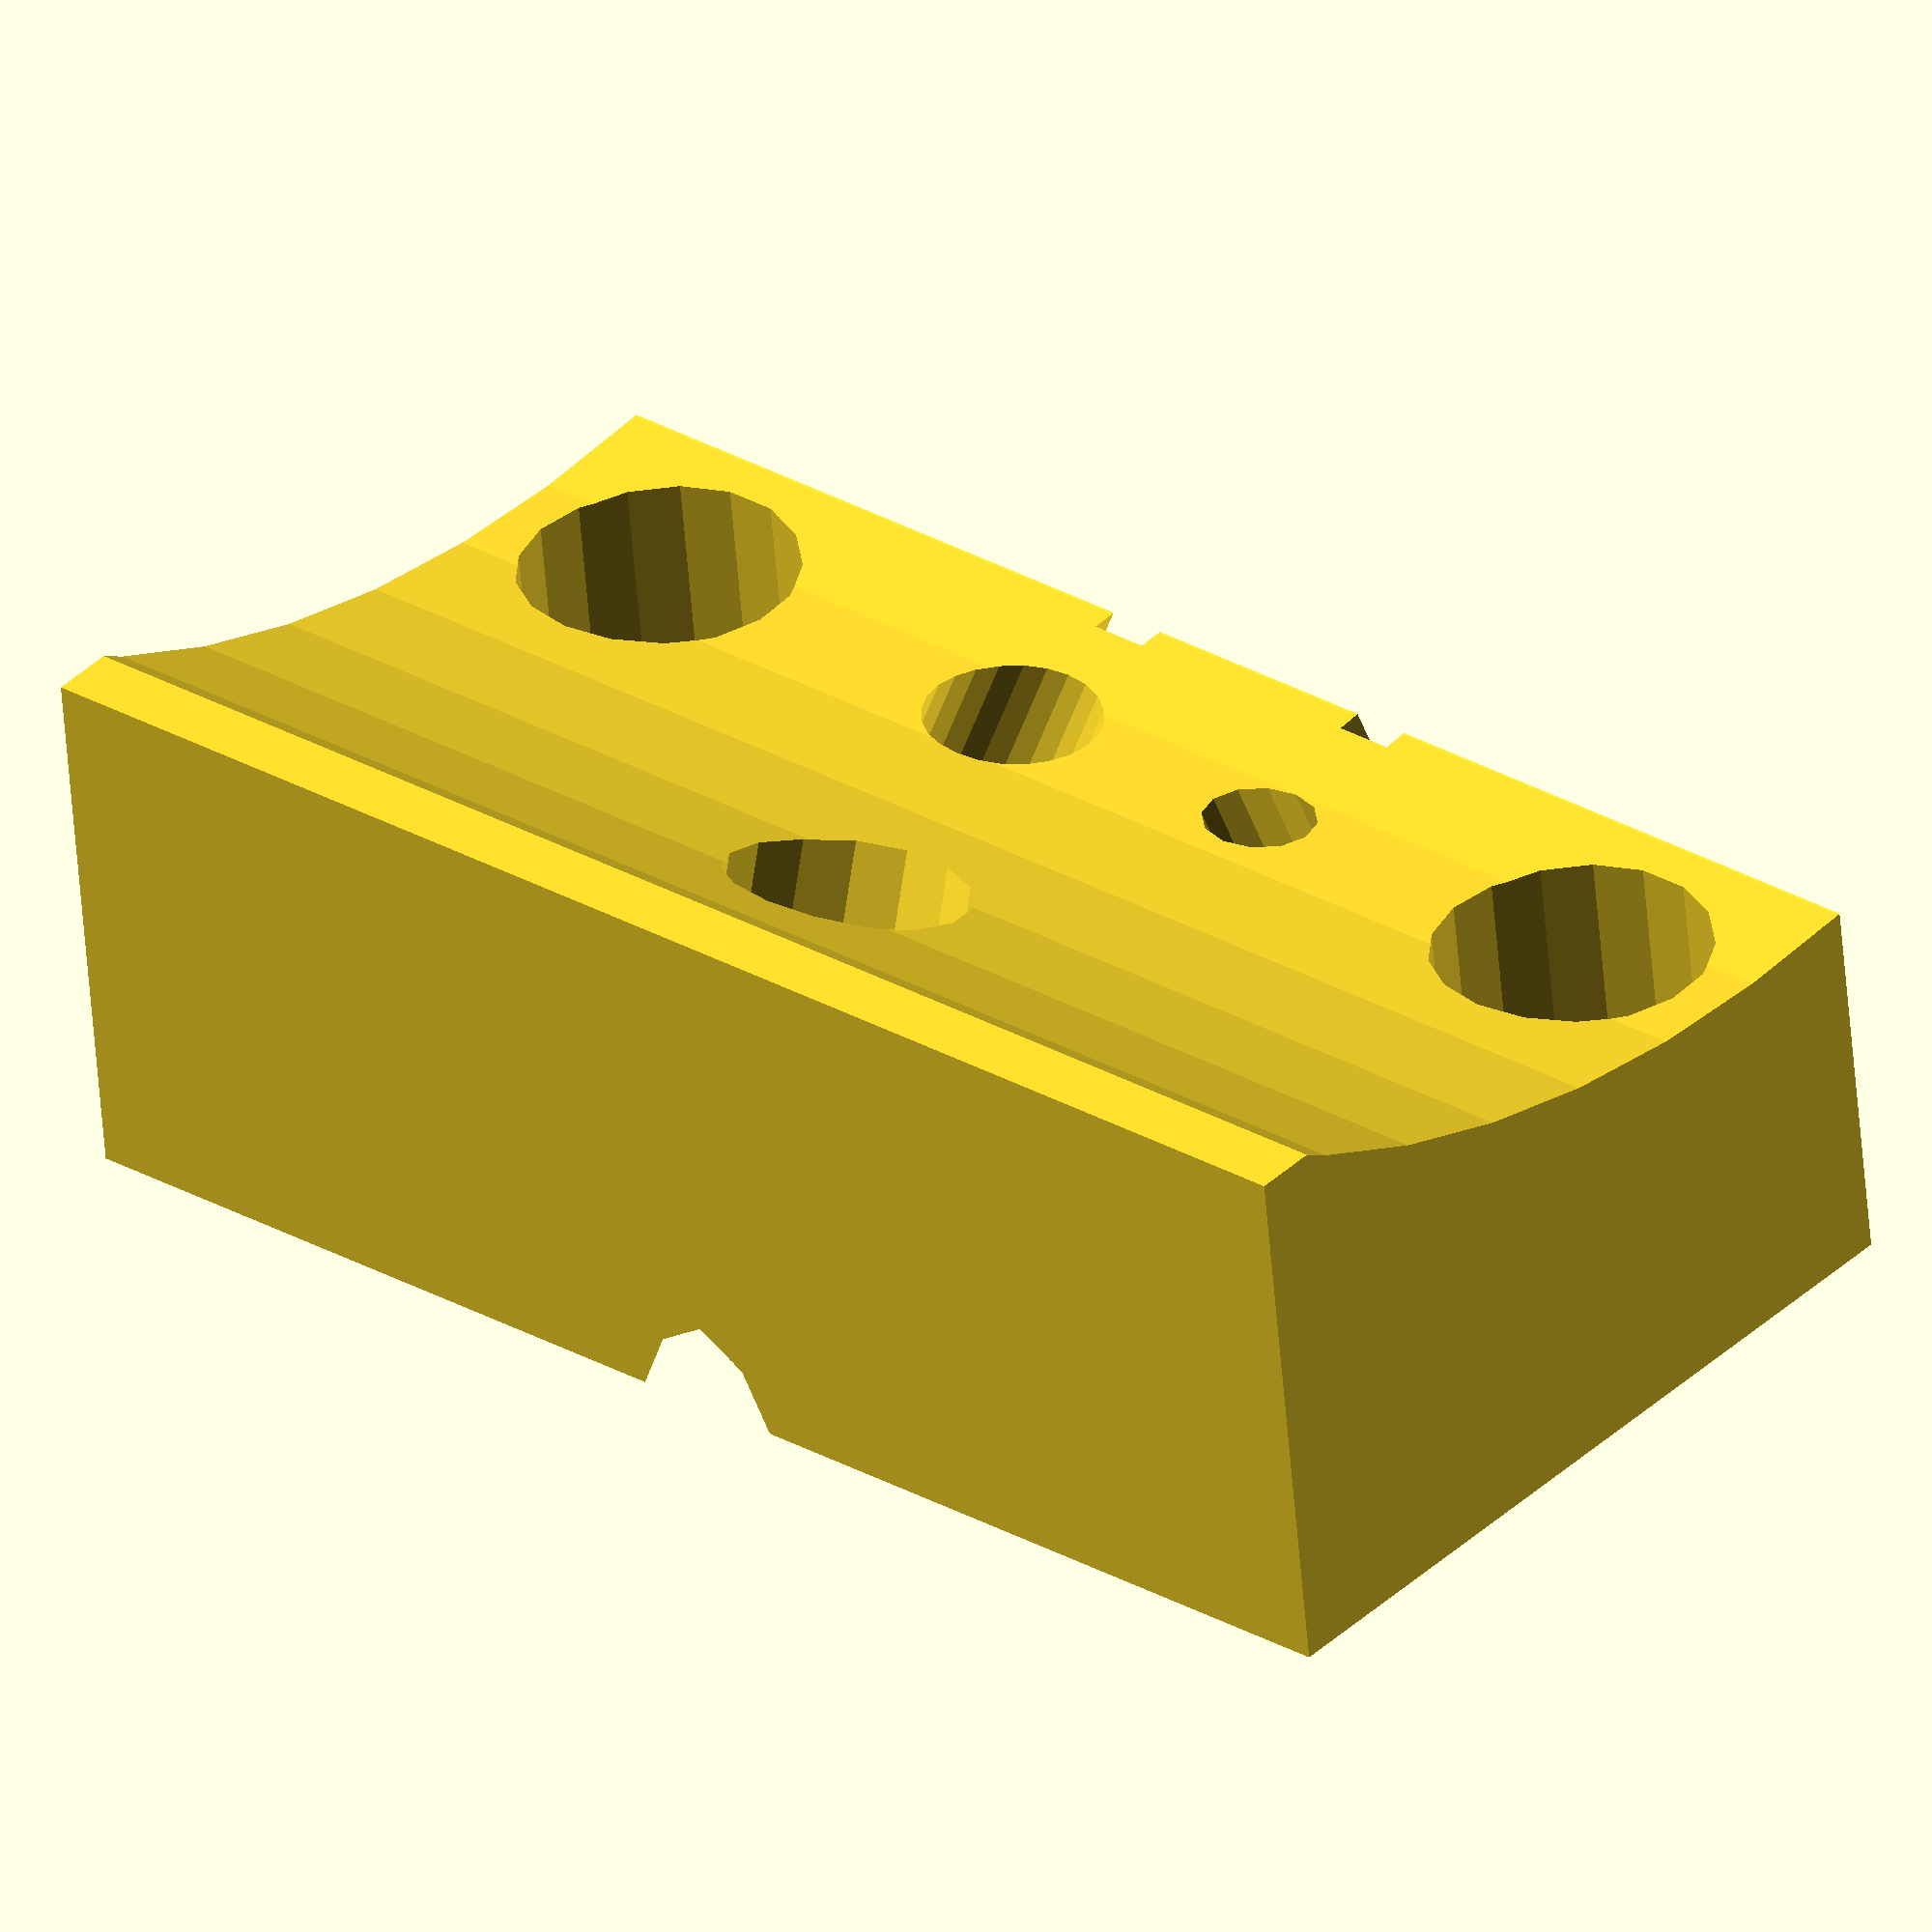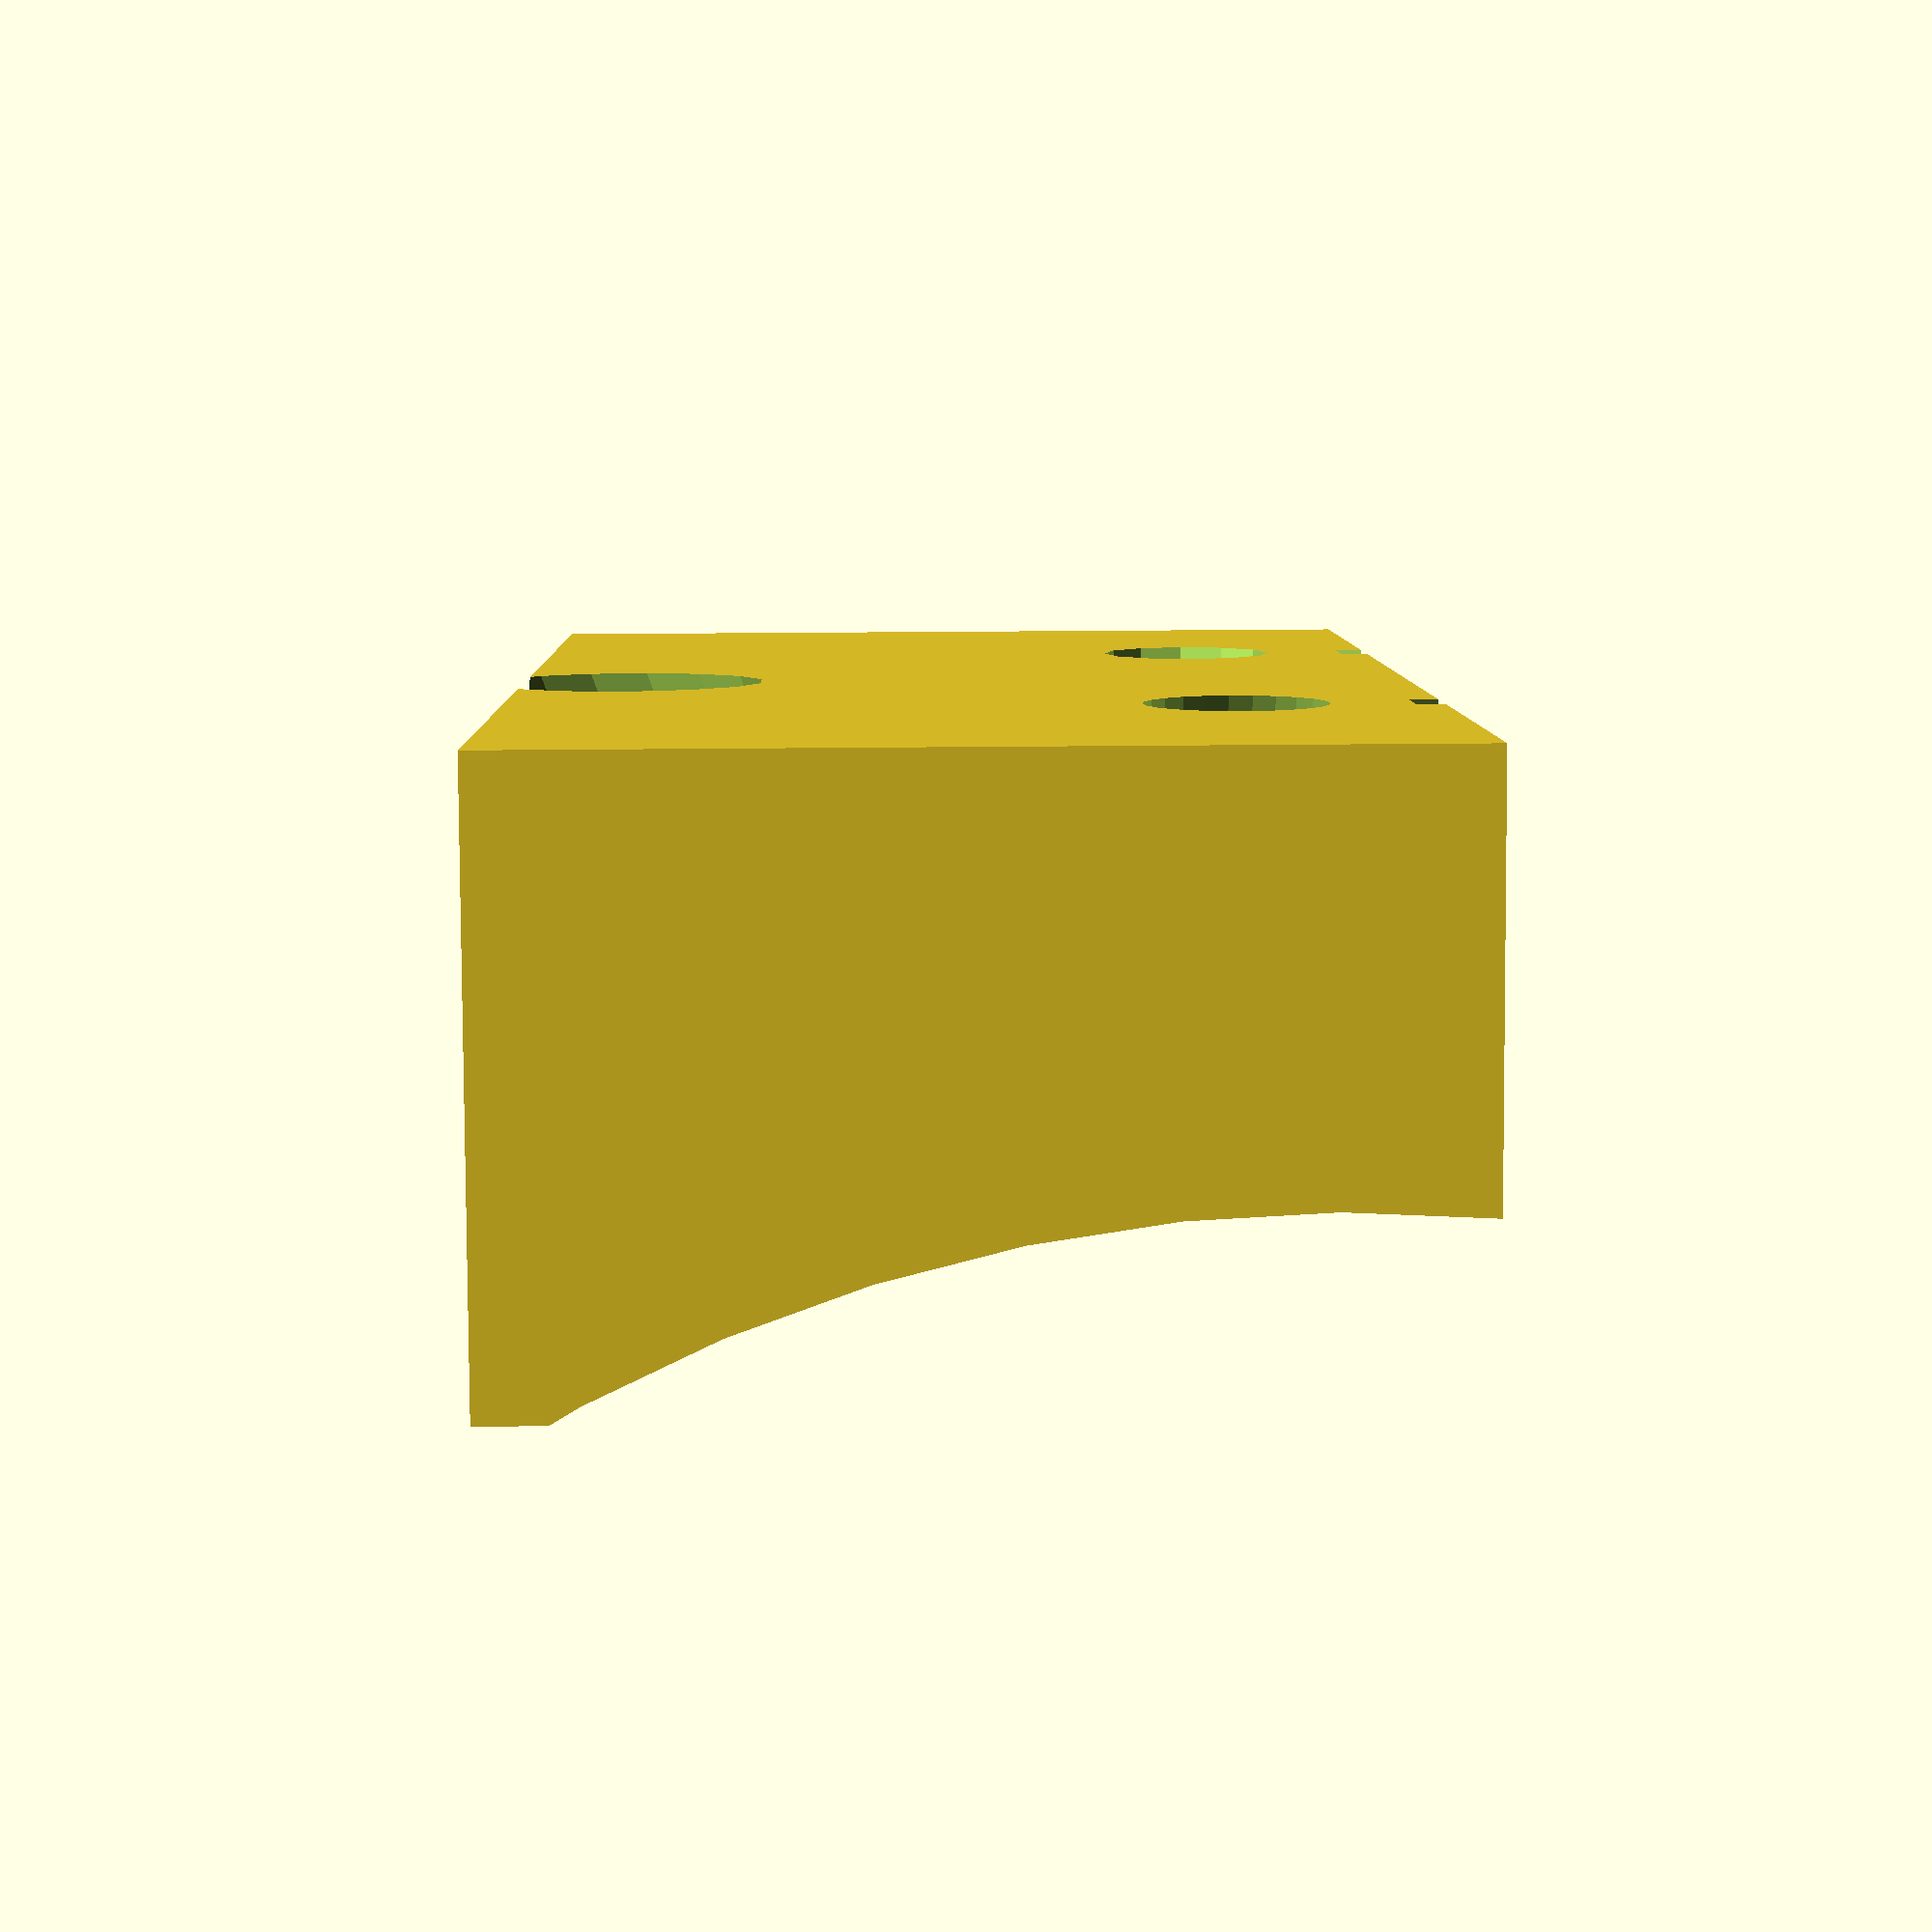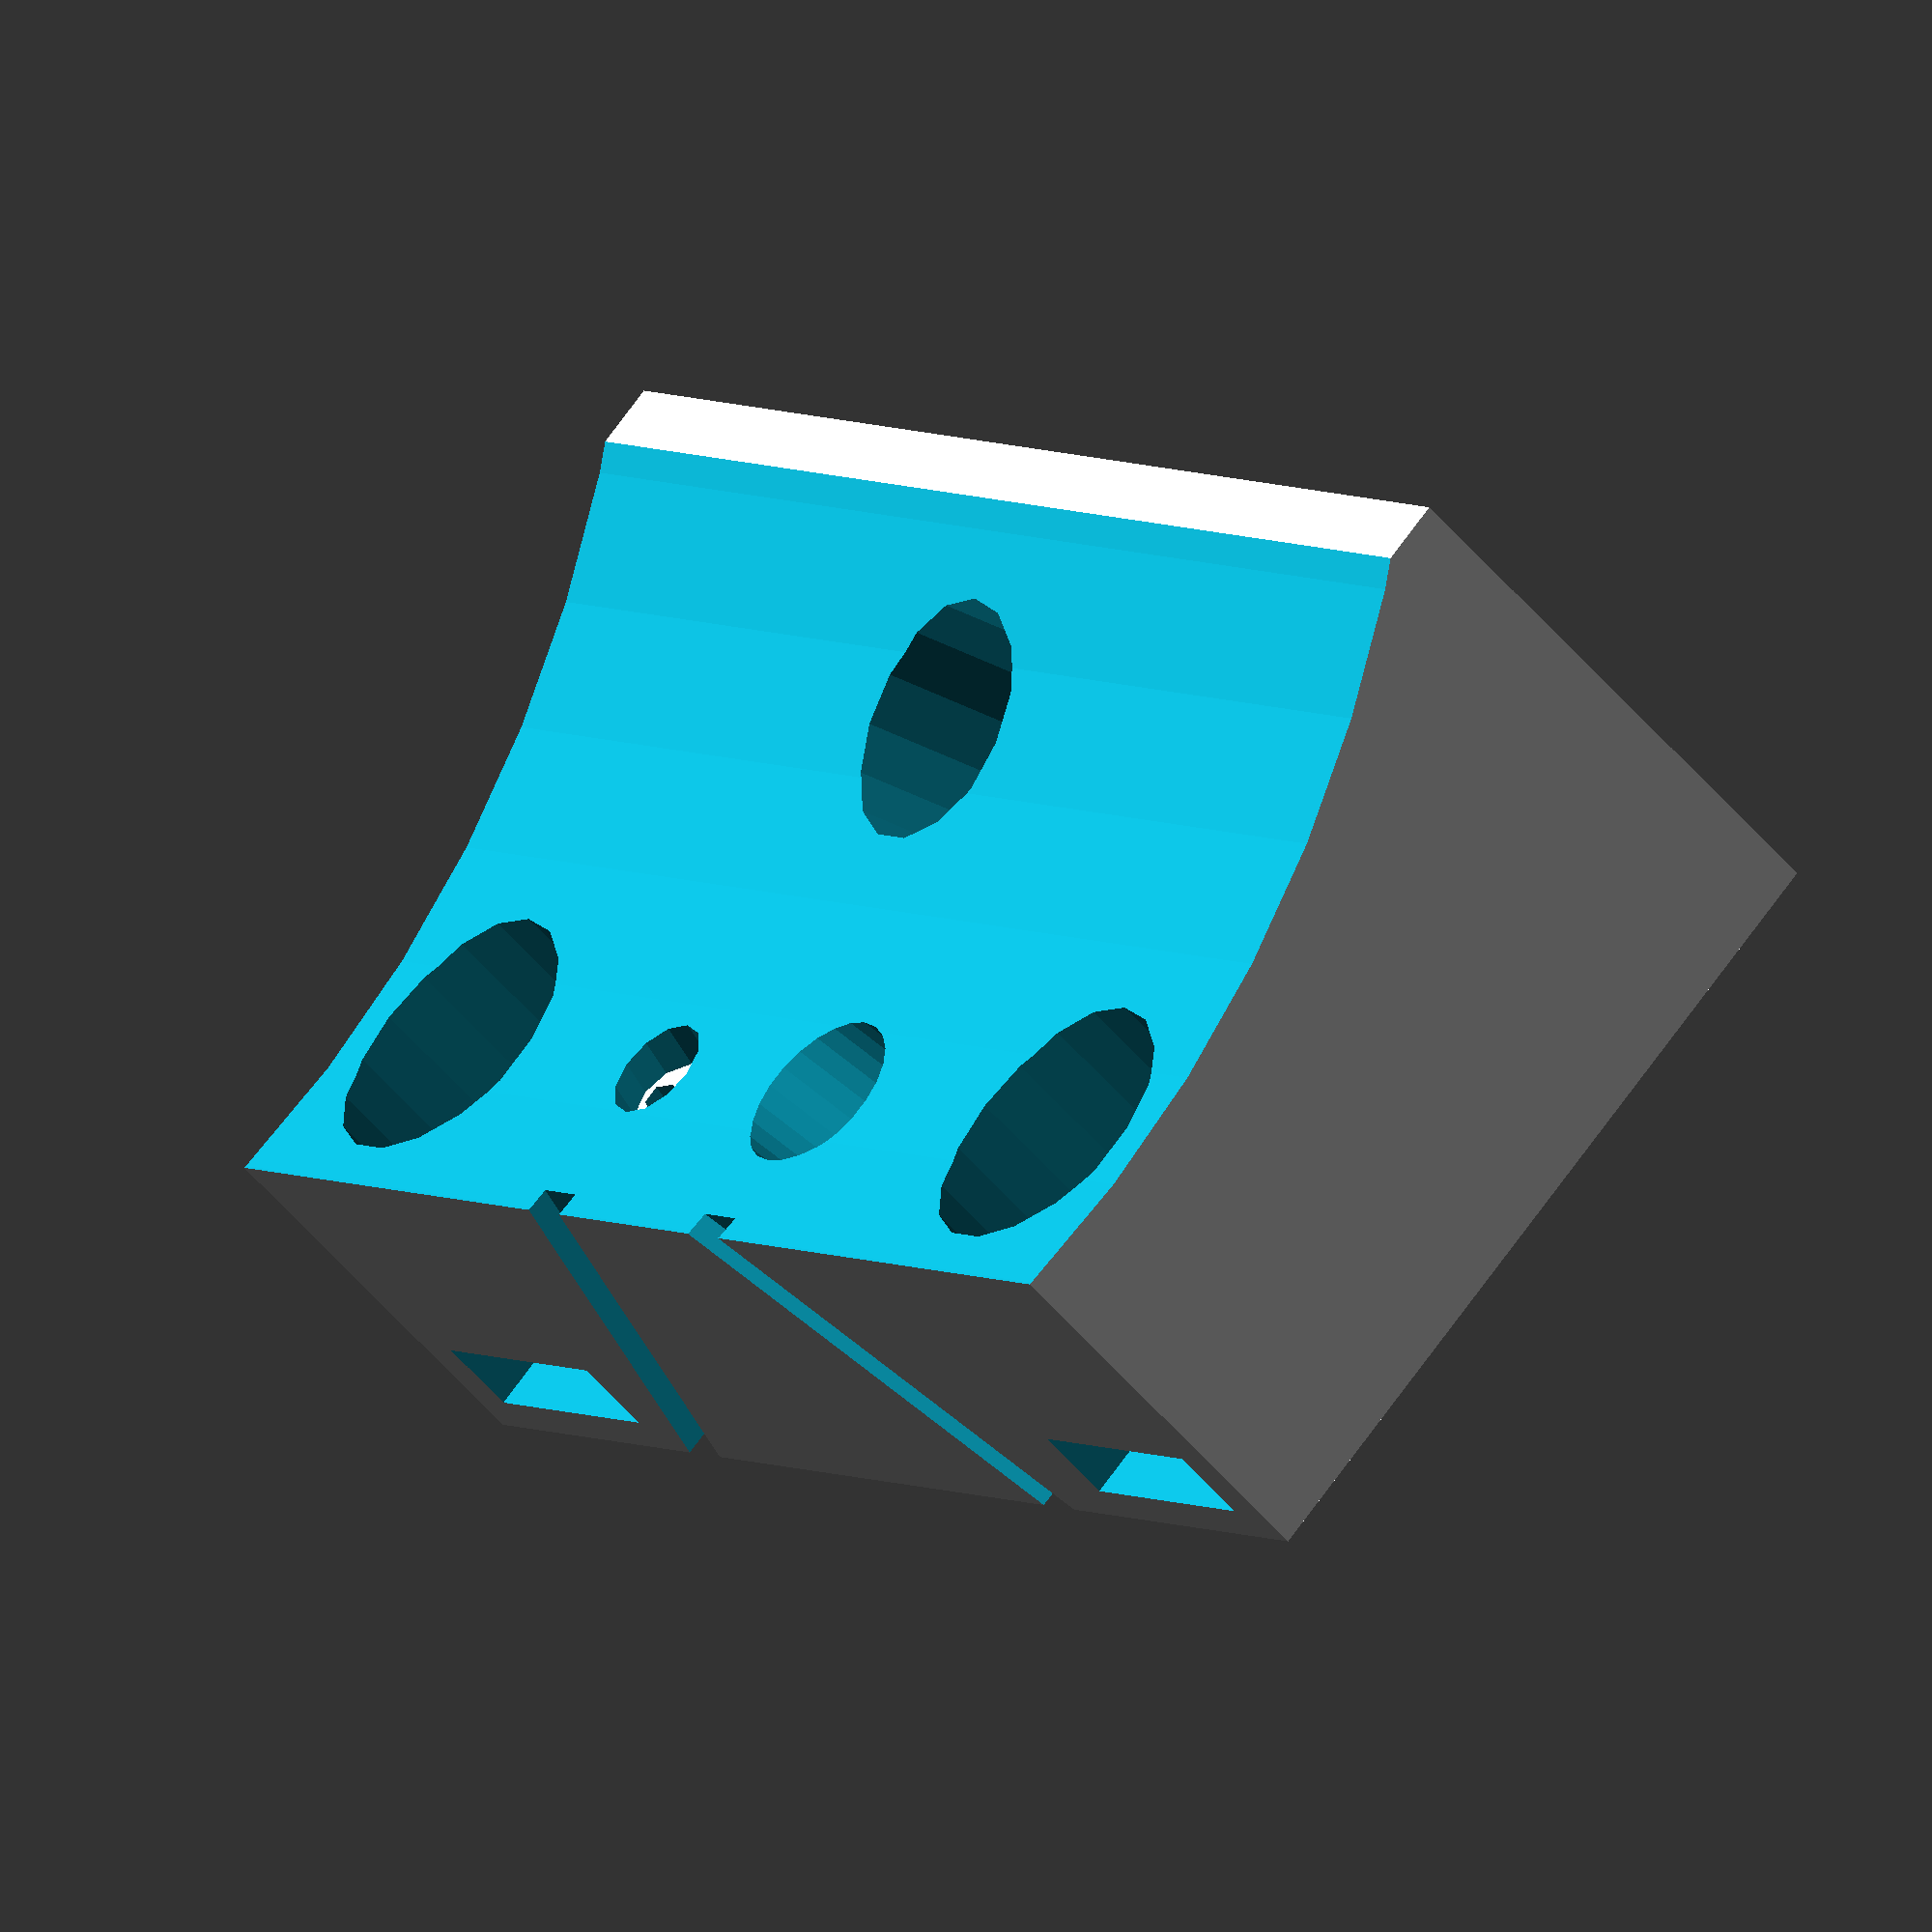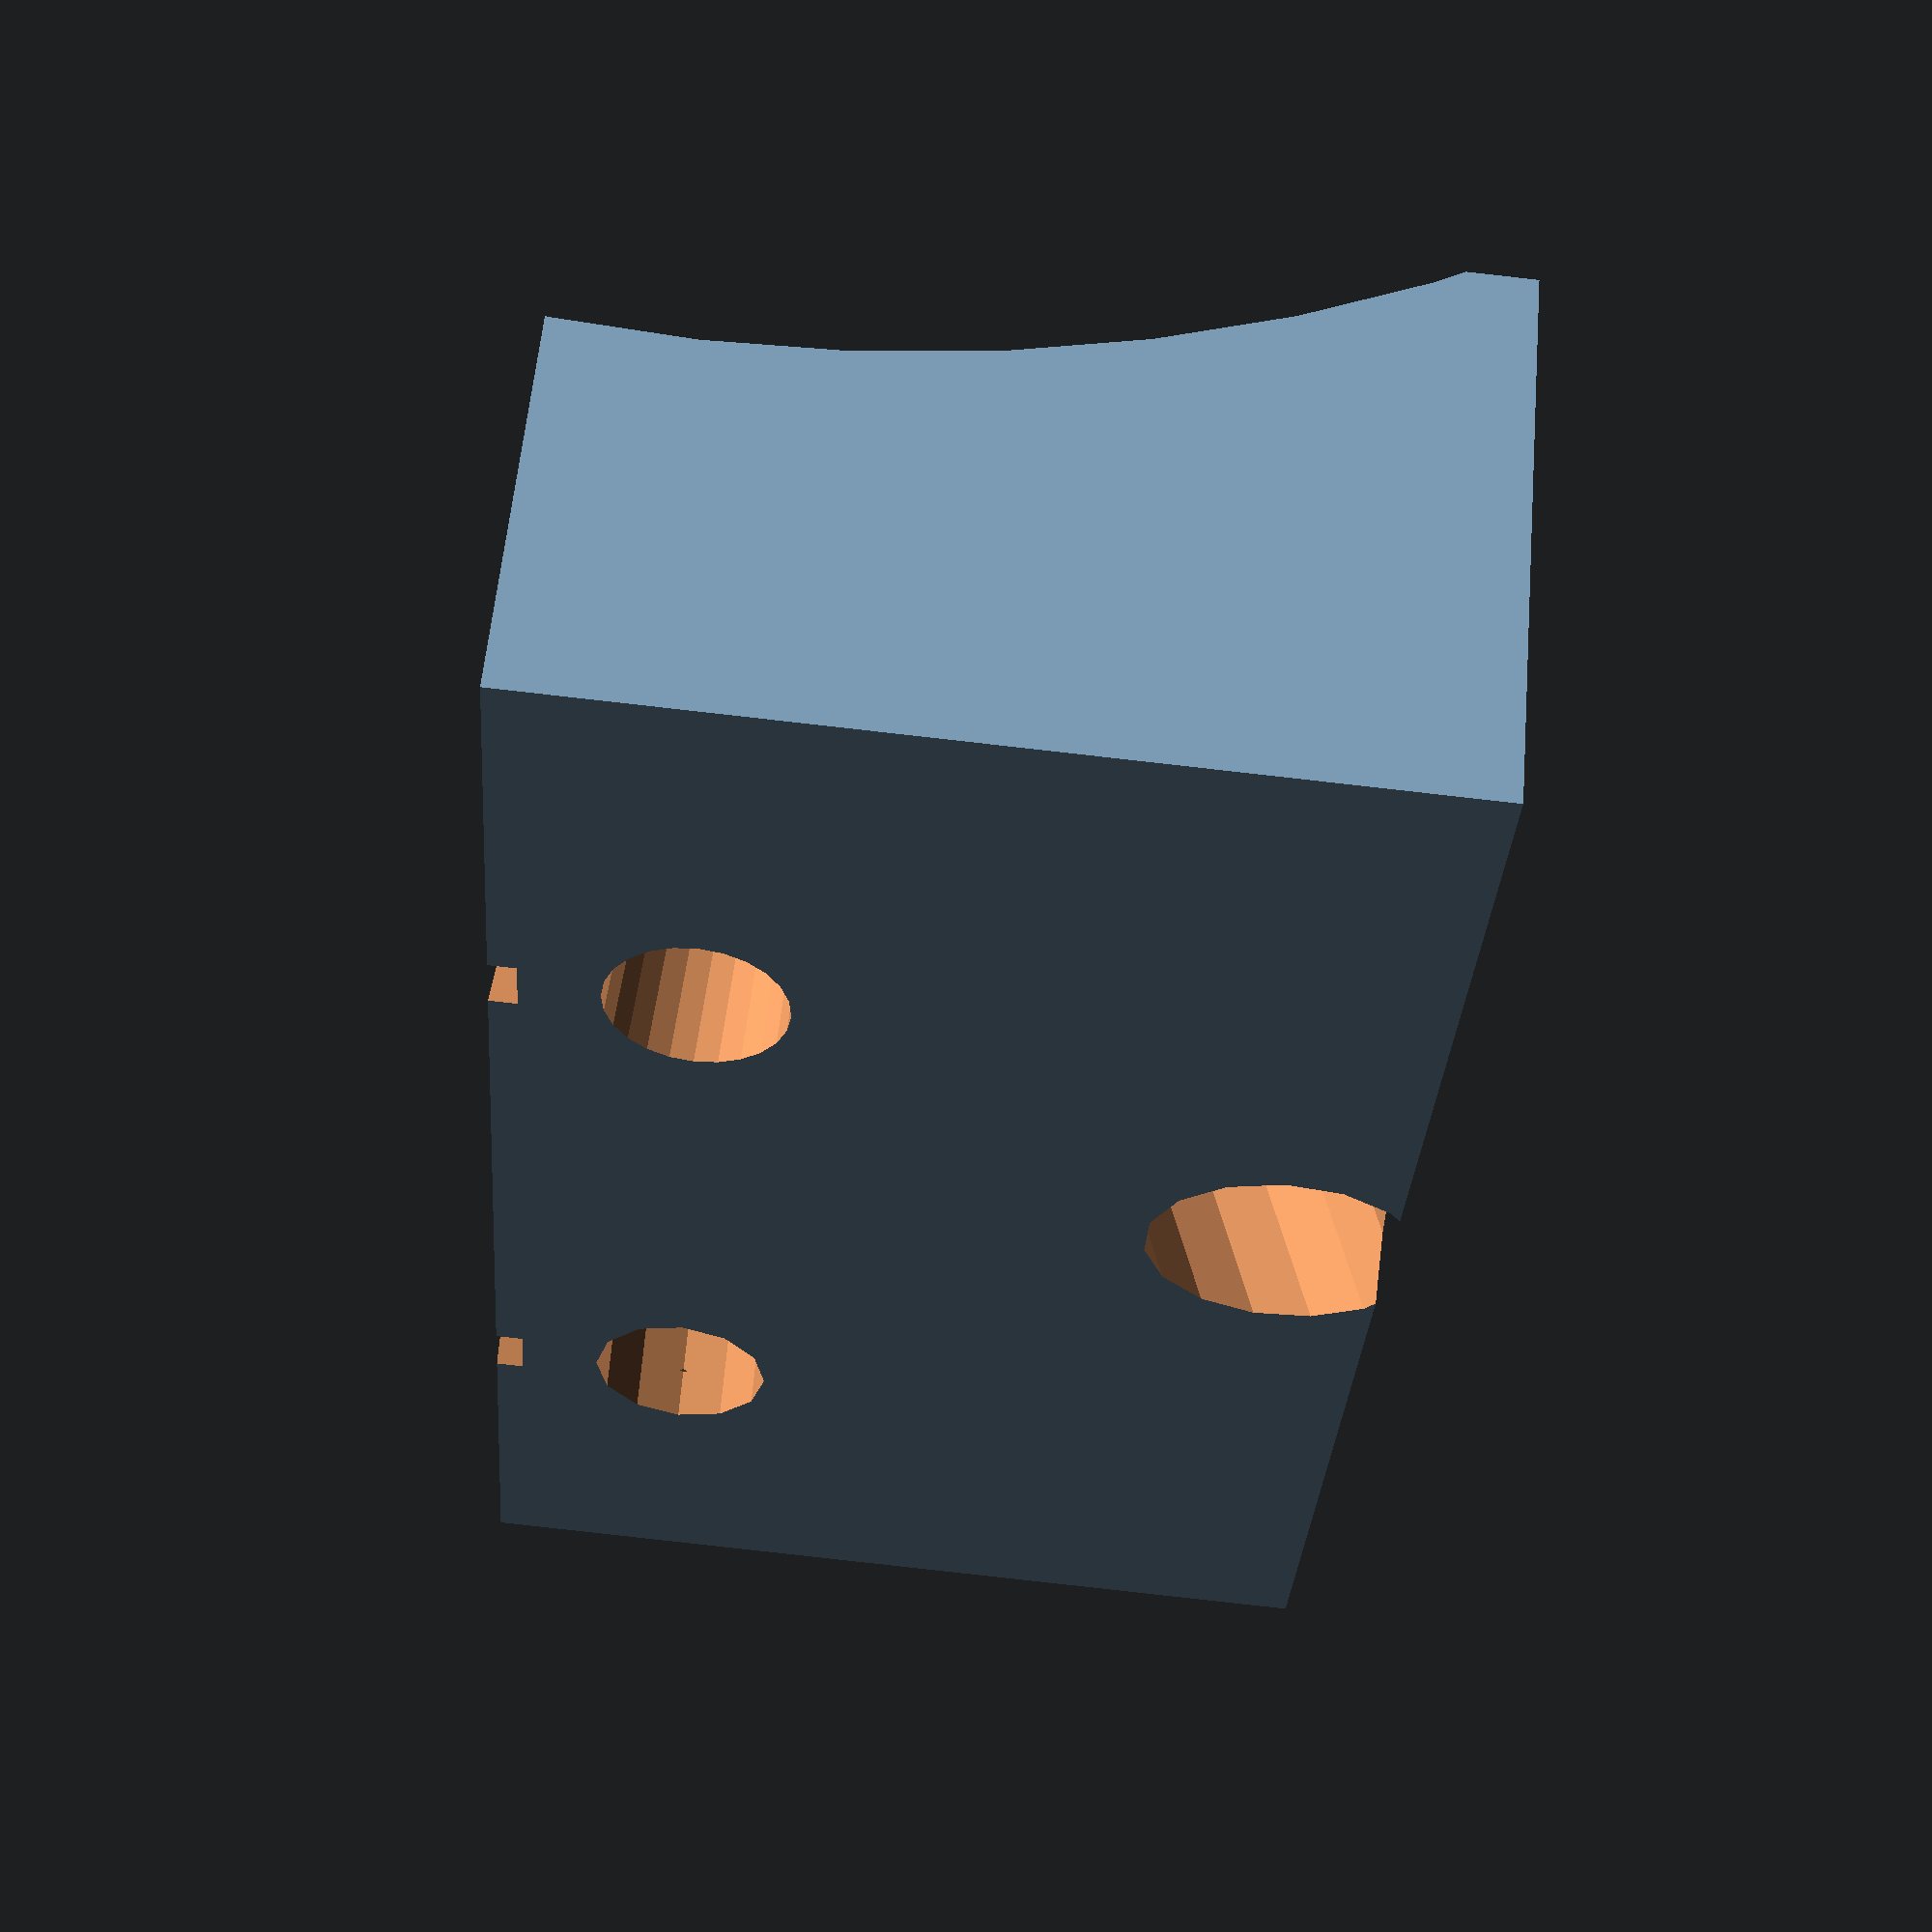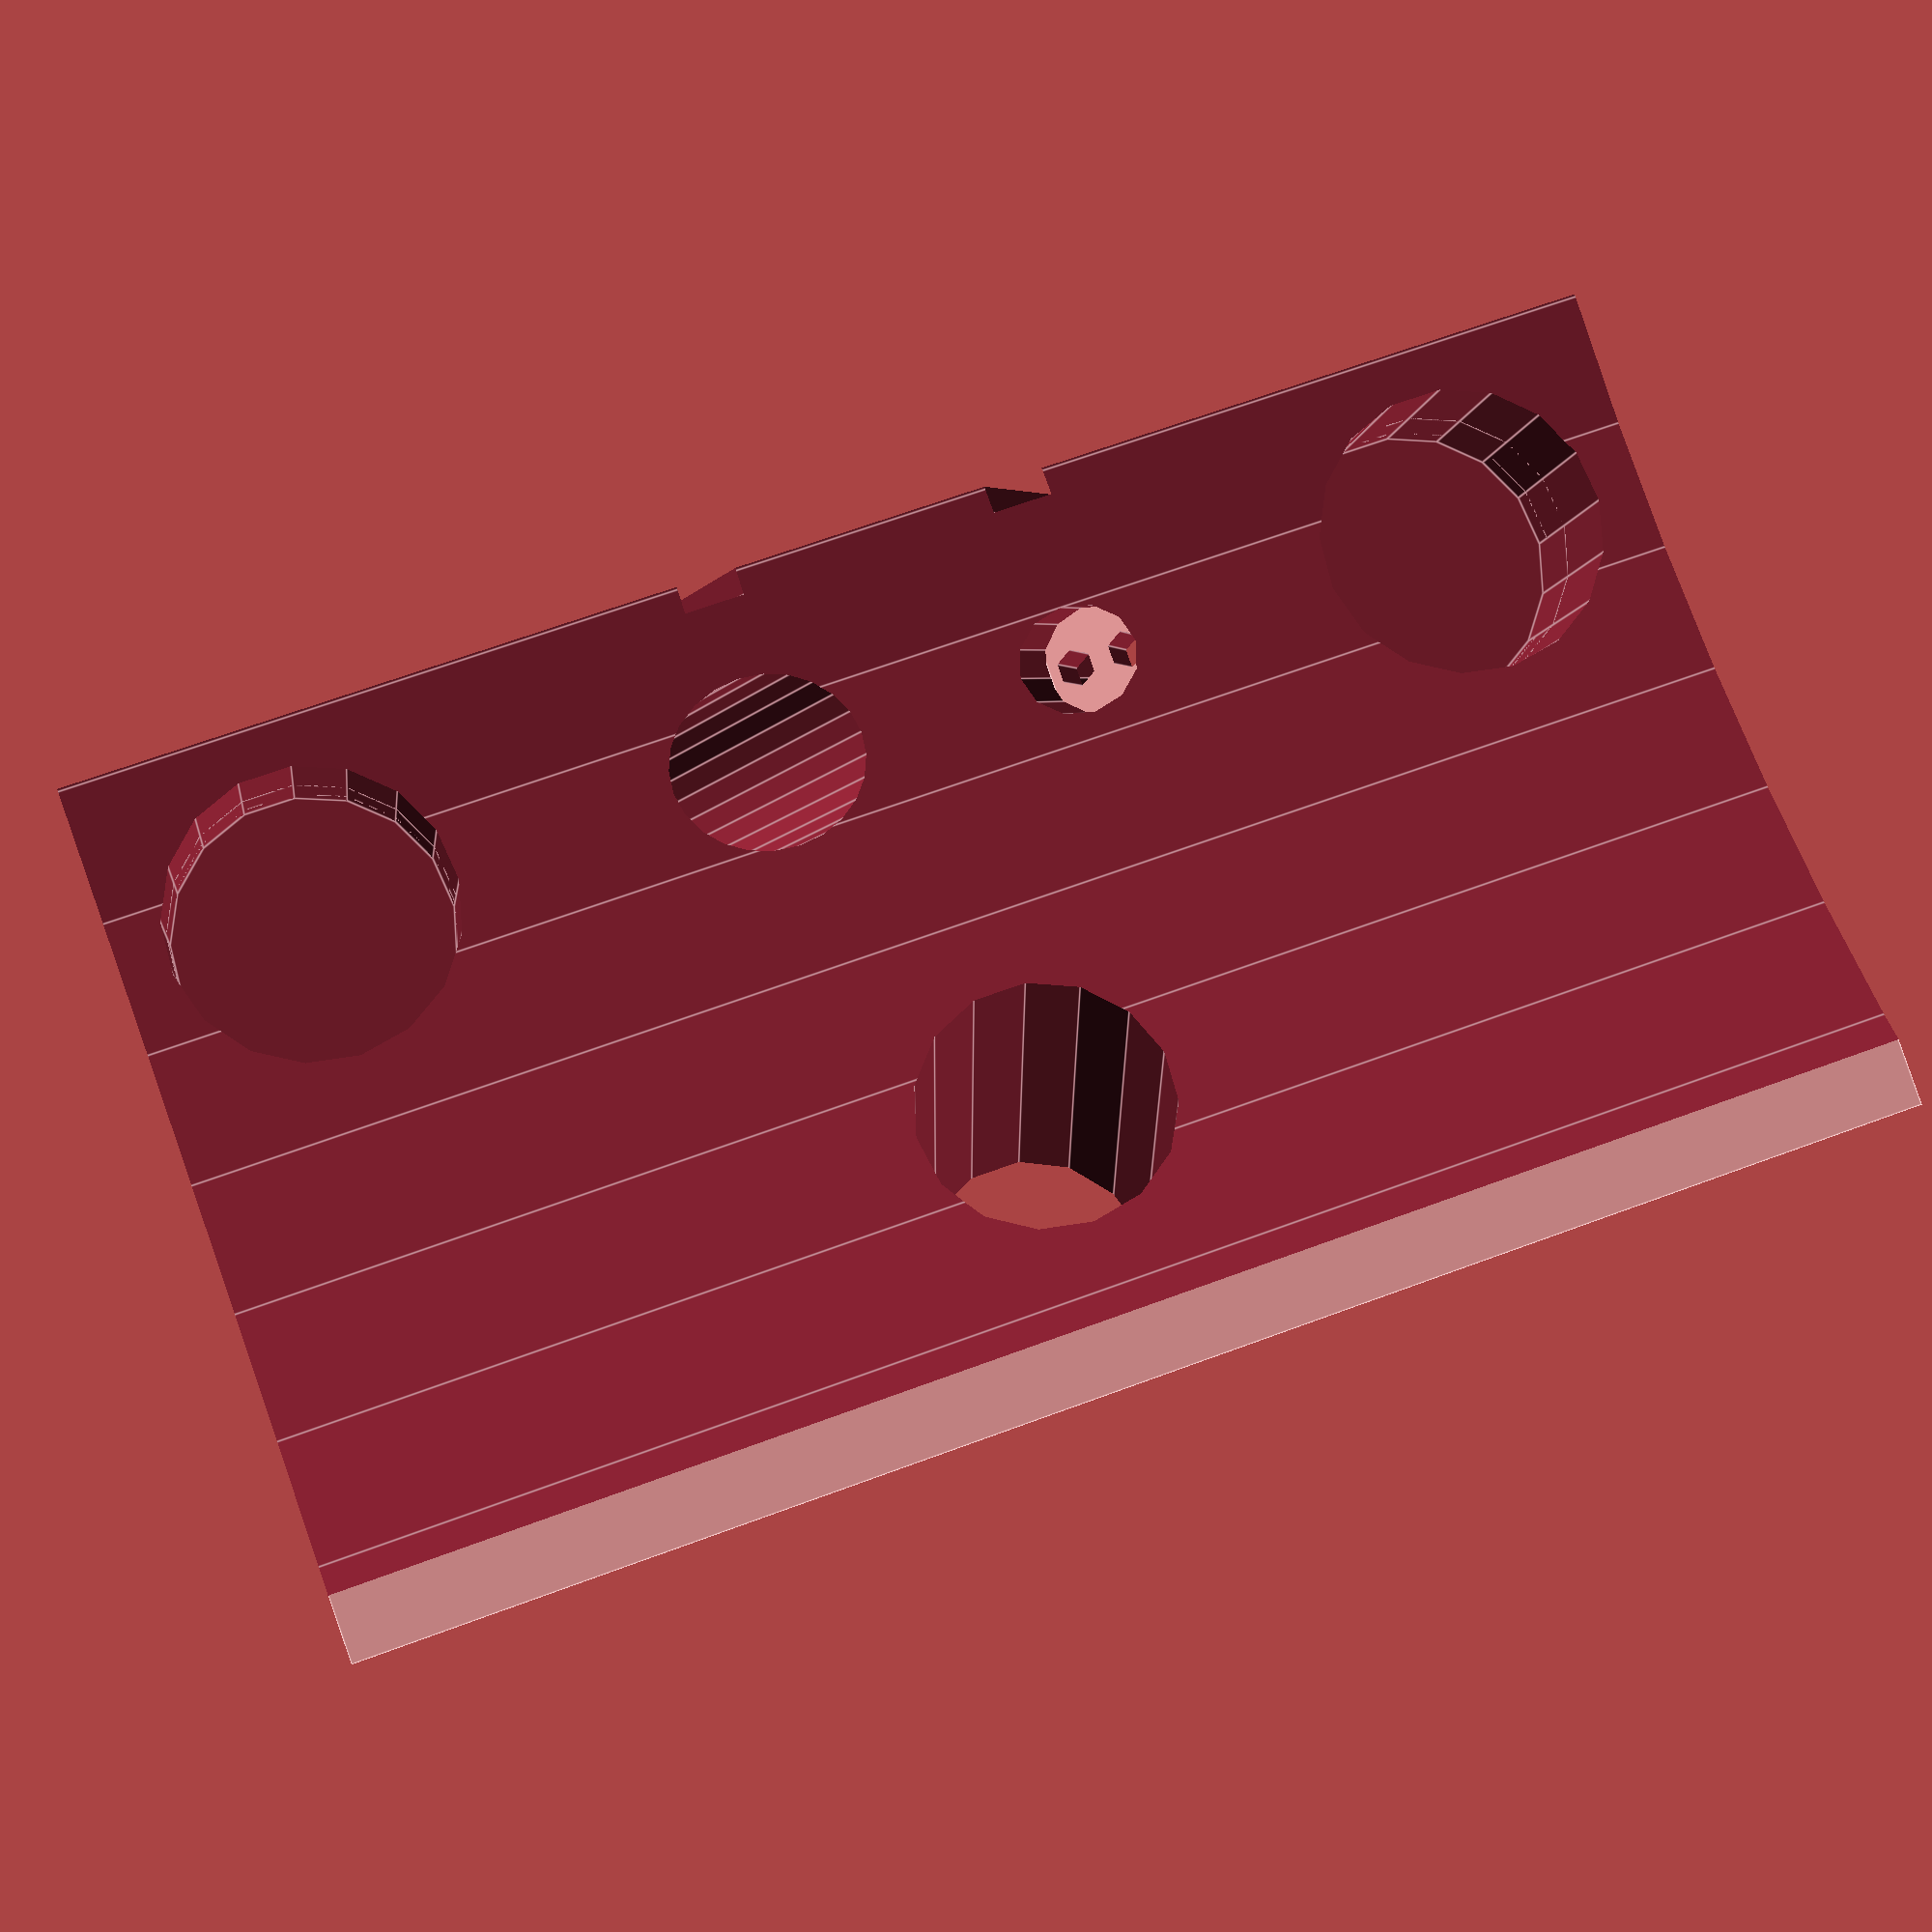
<openscad>
diameter=10;
height=4;
number=3;
distance=5;
baseline=40; 


module maghole(diameter,height,number,back) {
		translate([0,height*(number-2)/2,0])
        rotate([90,0,0])
         cylinder(r=diameter/2,h=height*(2*number-1),center=true);
    if(back == 1) {
		translate([0,-height*2*(number+1)/2,0])
        rotate([90,0,0])
         cylinder(r=diameter/6,h=height*number,center=true);
    }
}

module smaghole(diameter,height,number,back) {
		translate([0,.15+height*(number-2)/2,0])
        rotate([90,0,0])
         cylinder(r=0.3+diameter/2,h=height*(2*number-1),center=true);
    if(back == 1) {
		translate([0,-7,0])
        rotate([90,0,0])
         cylinder(r=0.3+diameter/2,h=height,center=true);
    }
    translate([-9,-13,-5]) cube([4+diameter,3,diameter]);    
   // translate([-1,-15,0]) cube([3,3,10]);
}
module mirror(diameter,height,number,distance,baseline) {
width=diameter+4;
depth=distance+height*number+4;
length=baseline+diameter+8;
mirrorthick = 2.7;
   difference() {
     translate([0,-height,0])
	   cube([width,  // Small dimension
            depth, // Optical path dim
		      length],center=true);
      translate([0,0,2+baseline/2])
             maghole(diameter,height,number,0);
     translate([0,0,-(2+baseline/2)])
             maghole(diameter,height,number,0);
     translate([0,depth/4,0])
          cube([width+2,depth+2,length-2*width],center=true);
    rotate([7,0,0])
     translate([0,0.6-depth/3,0.75])
          cube([width+2,mirrorthick+0.6,length-(2*diameter+4)],center=true);
     }
}

module sensor(diameter,height,number,distance,baseline) {
width=diameter+4;
depth=distance+height*number+4;
length=baseline+diameter+8;
mirrorthick = 2.6;
extra=2*width+4;

   difference() {
     translate([2+width/2,-height,0])
	   cube([extra,  // Small dimension
            depth, // Optical path dim
		      length],center=true);
      translate([0,0,2+baseline/2])
             smaghole(diameter,height,number,1);
     translate([0,0,-(2+baseline/2)])
             smaghole(diameter,height,number,1);
//LASER
     translate([0,0,5])
        rotate([64,0,0])
             cylinder(r=3.2,h=40,center=true,$fn=24);
     translate([-11,0,5])
        rotate([64,0,0]) cube([10,2,40],center=true);
//PhotoTransistor
     translate([0,-12,-13])
        rotate([116,0,0])
             cylinder(r=3.2,h=10,center=true,$fn=12);
     translate([0,0,-7])
        rotate([116,0,0])
             cylinder(r=2,h=40,center=true,$fn=12);
     translate([-11,0,-7])
        rotate([116,0,0]) cube([10,2,40],center=true);
//TEMP SENSOR
     translate([2+width,0,0])
        rotate([90,0,20])
             cylinder(r=4.7,h=40,center=true);

     }
translate([0,-2,-6])
rotate([20,0,0])
     difference() {
     translate([0,-4,-2.5])cube([5,6,5],center=true);
     translate([0,-8,0])
        cylinder(r=3.2,h=10,center=true,$fn=12);
     translate([0,0,-1.0])
        rotate([90,0,0])
             cylinder(r=0.7,h=40,center=true,$fn=6);
     translate([0,0,-3])
        rotate([90,0,0])
             cylinder(r=0.7,h=40,center=true,$fn=6);
     }
}

module jarwall() {
  difference() {
     cube([40,40,120],center=true);
	  translate([40,0,0])
	     cylinder(r=50,h=120,center=true,$fn=64);
	   }
}

module jar() {
	  translate([-8,110,-10])
	          cylinder(r=50,h=120,center=true,$fn=64);
}

module powerhole(dim) {
offset = dim+2;
  //  cylinder(r=dim,h=2*dim,center=true,$fn=10);
  //  translate([dim-1.6,0,0])
   //   cylinder(r=dim,h=dim,center=true,$fn=10);
    translate([dim-3,0,0]) cube([2*dim+2,2*dim-1,2*dim-1],center=true);
    translate([-offset,0,0])
      cylinder(r=1.1,h=2*dim,center=true,$fn=10);
    translate([offset+2,0,0])
      cylinder(r=1.1,h=2*dim,center=true,$fn=10);
}

module sensordevice() {
  wall = 32;
  side = 44;
  deep = 50;
  difference() { 
   sensor(diameter,height,number,distance,baseline);
   translate([6,-60,3]) jar();
  }
//  translate([-7,-(wall+30),21]) cube([wall,side+12,3]);

//     translate([-7,-(wall+30),-24])
//         cube([wall,side+12,3]);

//  difference() {
//  translate([23.5,-(wall+7),0])
//    rotate([0,90,0])
//    cube([side,deep,3],center=true);
//     translate([24,-54,12])
//			rotate([0,90,0]) 
//           powerhole(4.5);
//  }
}
module mirrordevice() {
  difference() { 
   mirror(diameter,height,number,distance,baseline);
   translate([0,-3.3,0]) rotate([0,0,-90]) jarwall();
  }
}

rotate([0,90,180]) 
   sensordevice();
  // mirrordevice();



     
</openscad>
<views>
elev=141.8 azim=5.9 roll=319.9 proj=o view=solid
elev=158.4 azim=194.2 roll=271.2 proj=p view=wireframe
elev=289.4 azim=127.7 roll=35.7 proj=o view=solid
elev=263.9 azim=51.3 roll=96.4 proj=p view=wireframe
elev=272.7 azim=172.5 roll=160.8 proj=p view=edges
</views>
